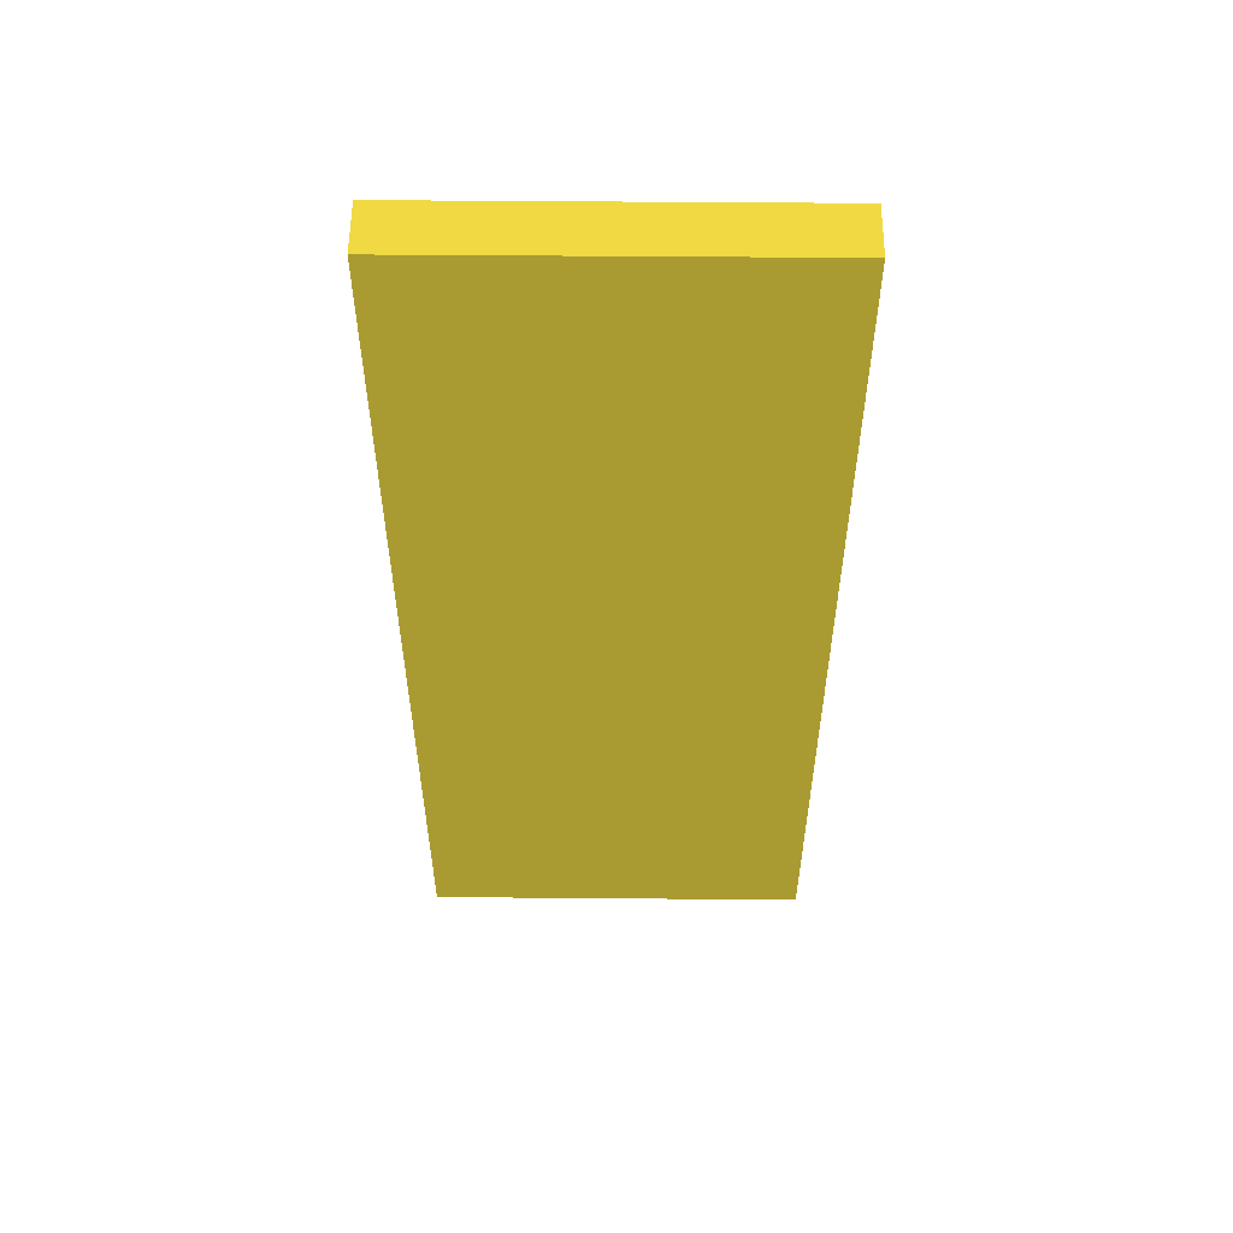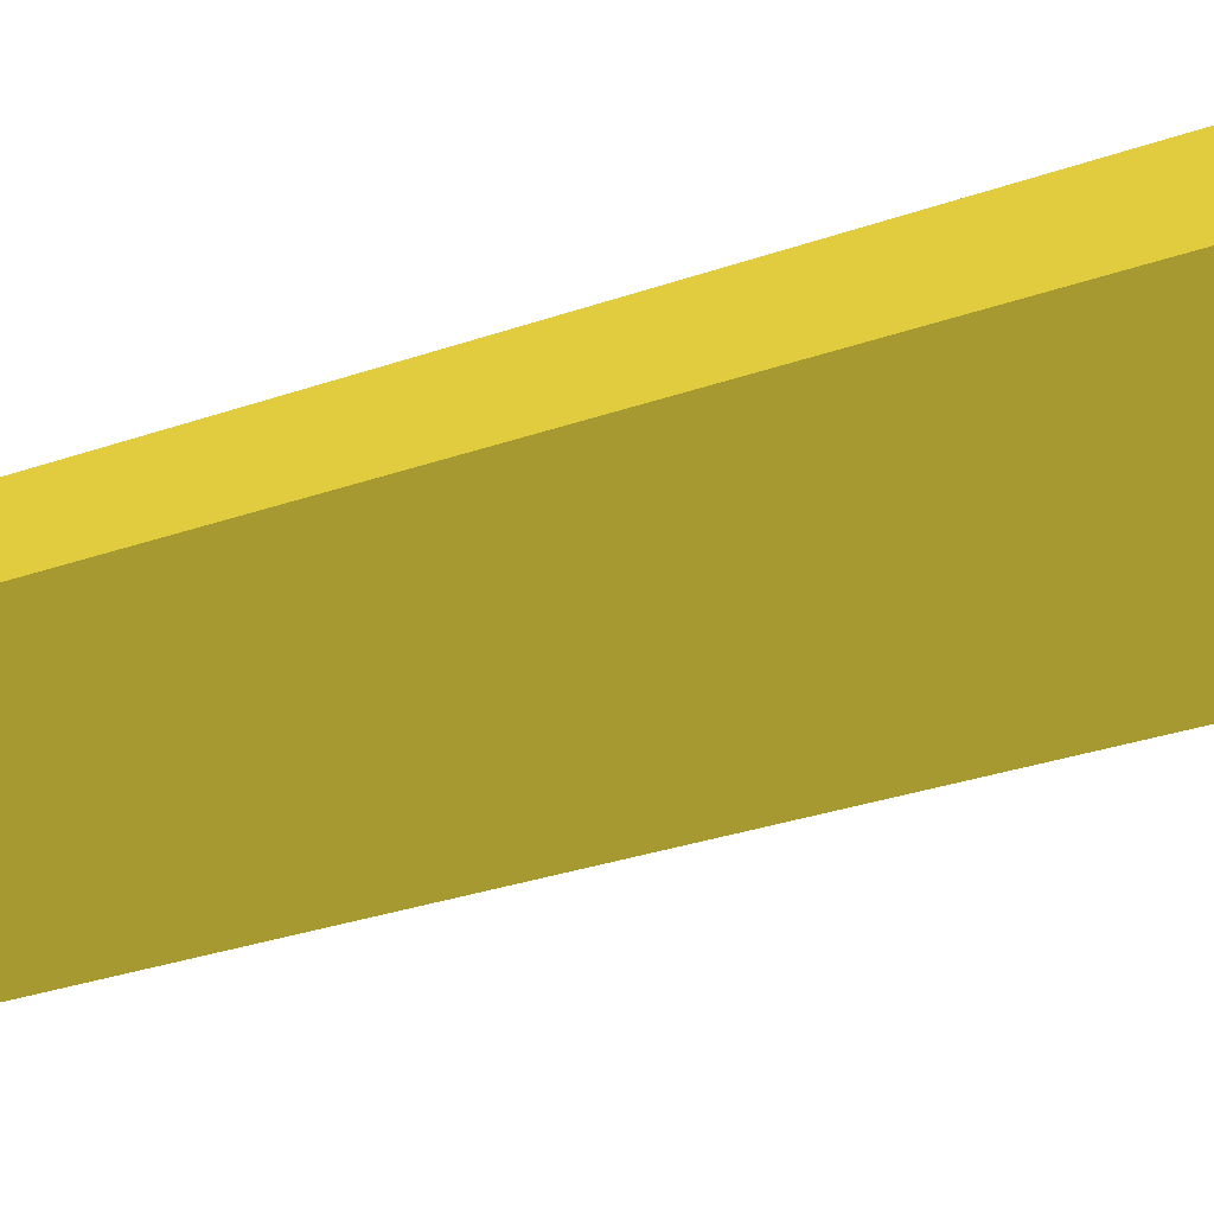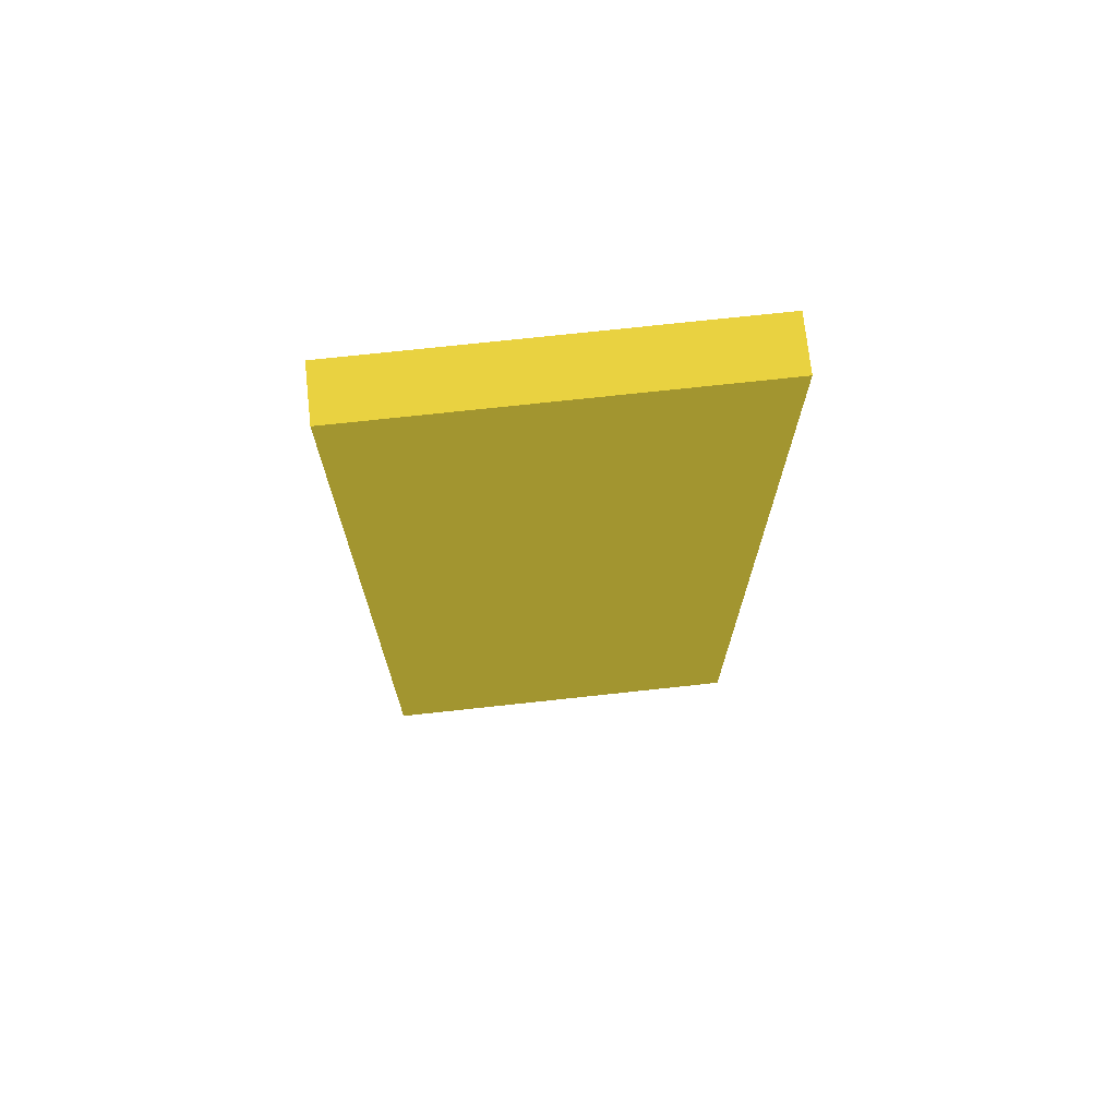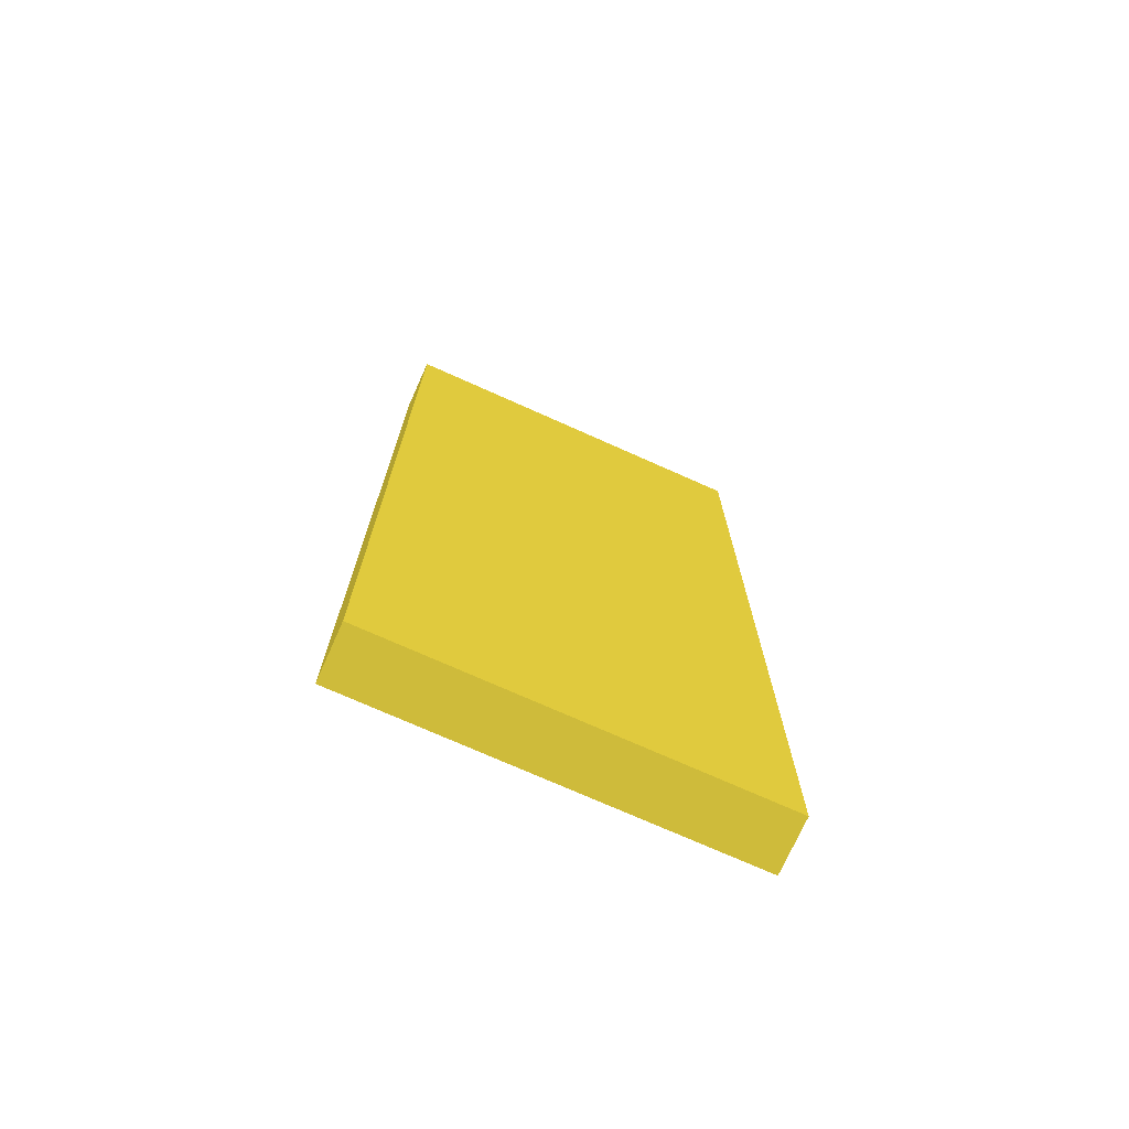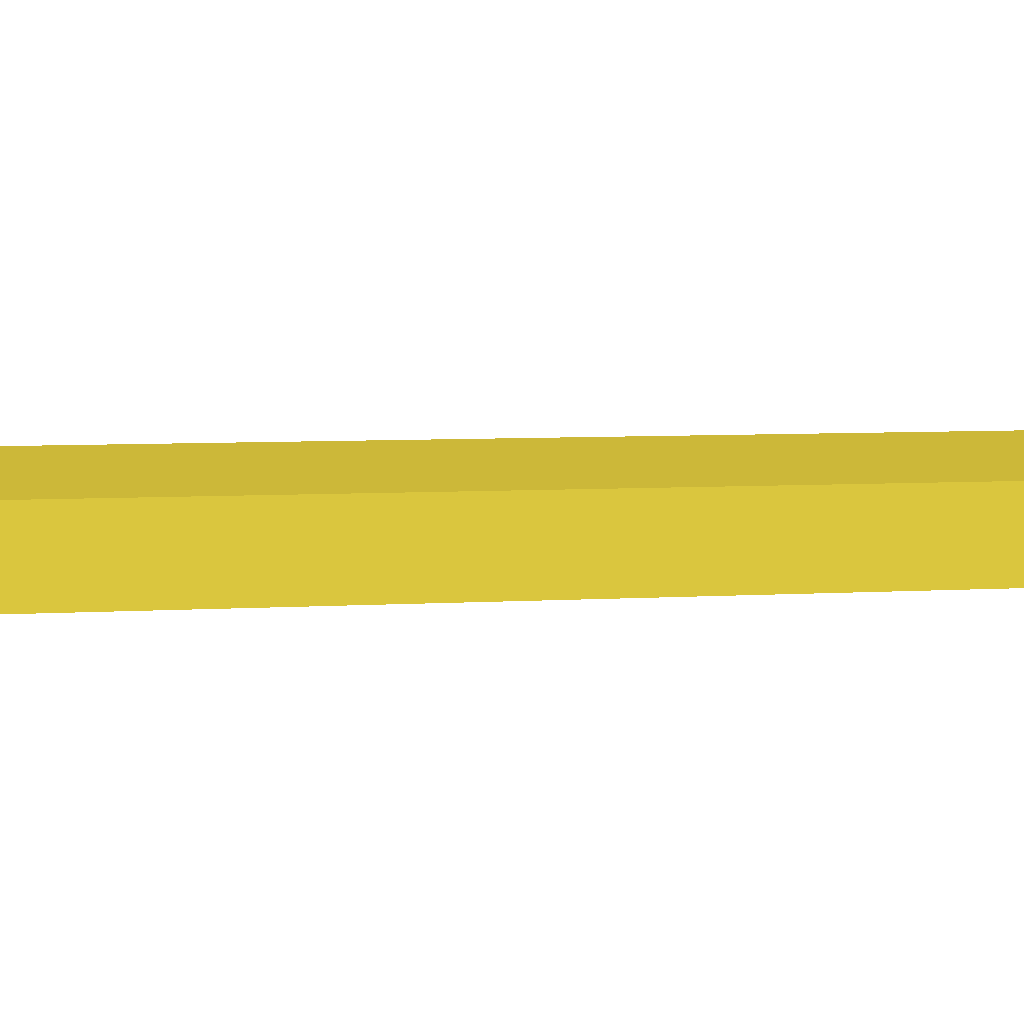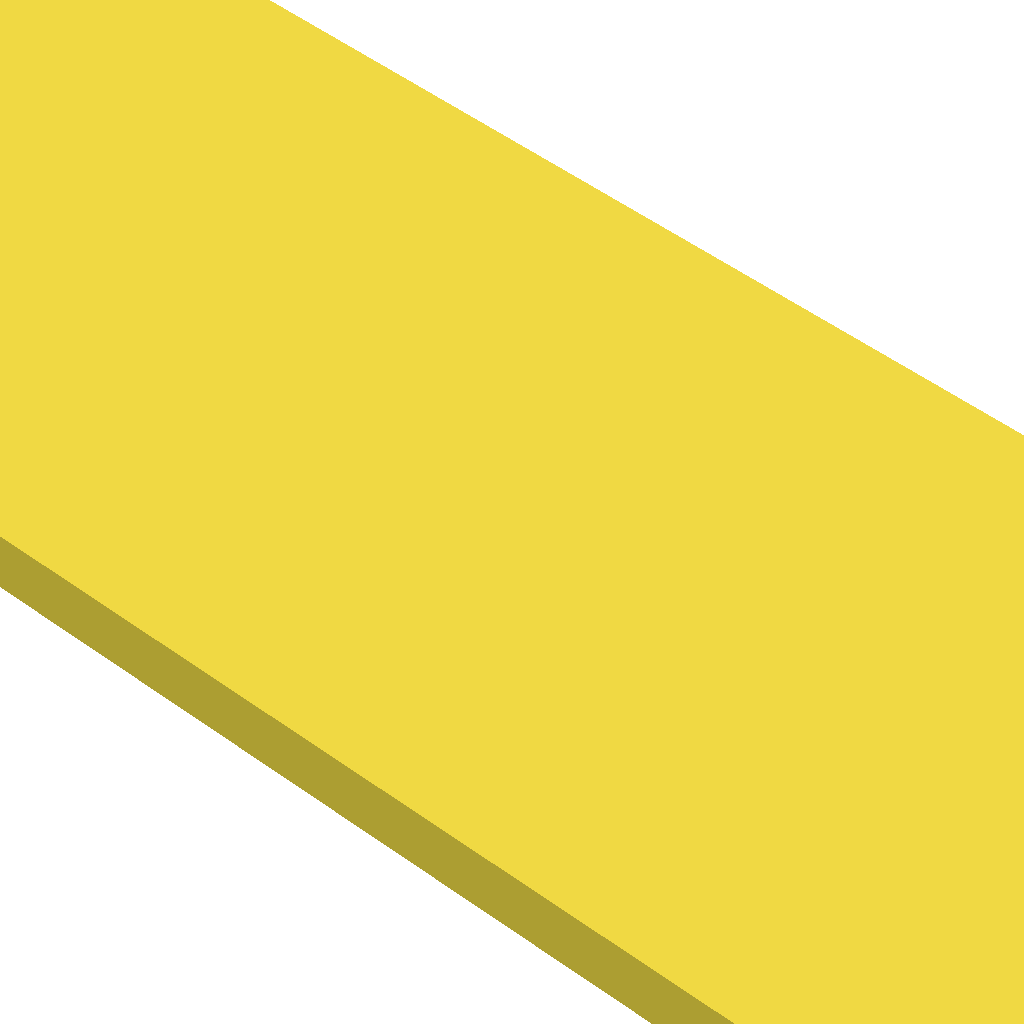
<metadata>
{"format":"obj","ext":"obj","renderer":"f3d","projection":"perspective","resolution":1024,"background":"white","views":[{"elev":55.4,"azim":-179.5,"up":"+Z"},{"elev":-28.0,"azim":-61.3,"up":"+Y"},{"elev":72.8,"azim":173.8,"up":"+Z"},{"elev":-73.4,"azim":-24.1,"up":"+Z"},{"elev":4.8,"azim":-103.5,"up":"+Y"},{"elev":54.3,"azim":127.4,"up":"+Y"}]}
</metadata>
<code>
v 0.05 -4.15 2 0.4904 0.4469 0.143
v 0.05 -4.04 2 0.4904 0.4469 0.143
v -0.73 -4.15 2 0.4904 0.4469 0.143
v -0.73 -4.04 2 0.4904 0.4469 0.143
v 0.05 -4.15 0 0.4904 0.4469 0.143
v 0.05 -4.04 0 0.4904 0.4469 0.143
v -0.73 -4.15 0 0.4904 0.4469 0.143
v -0.73 -4.04 0 0.4904 0.4469 0.143
f 1 2 3
f 2 4 3
f 1 3 5
f 3 7 5
f 1 5 2
f 5 6 2
f 2 6 4
f 6 8 4
f 4 8 7
f 7 3 4
f 6 7 8
f 6 5 7

</code>
